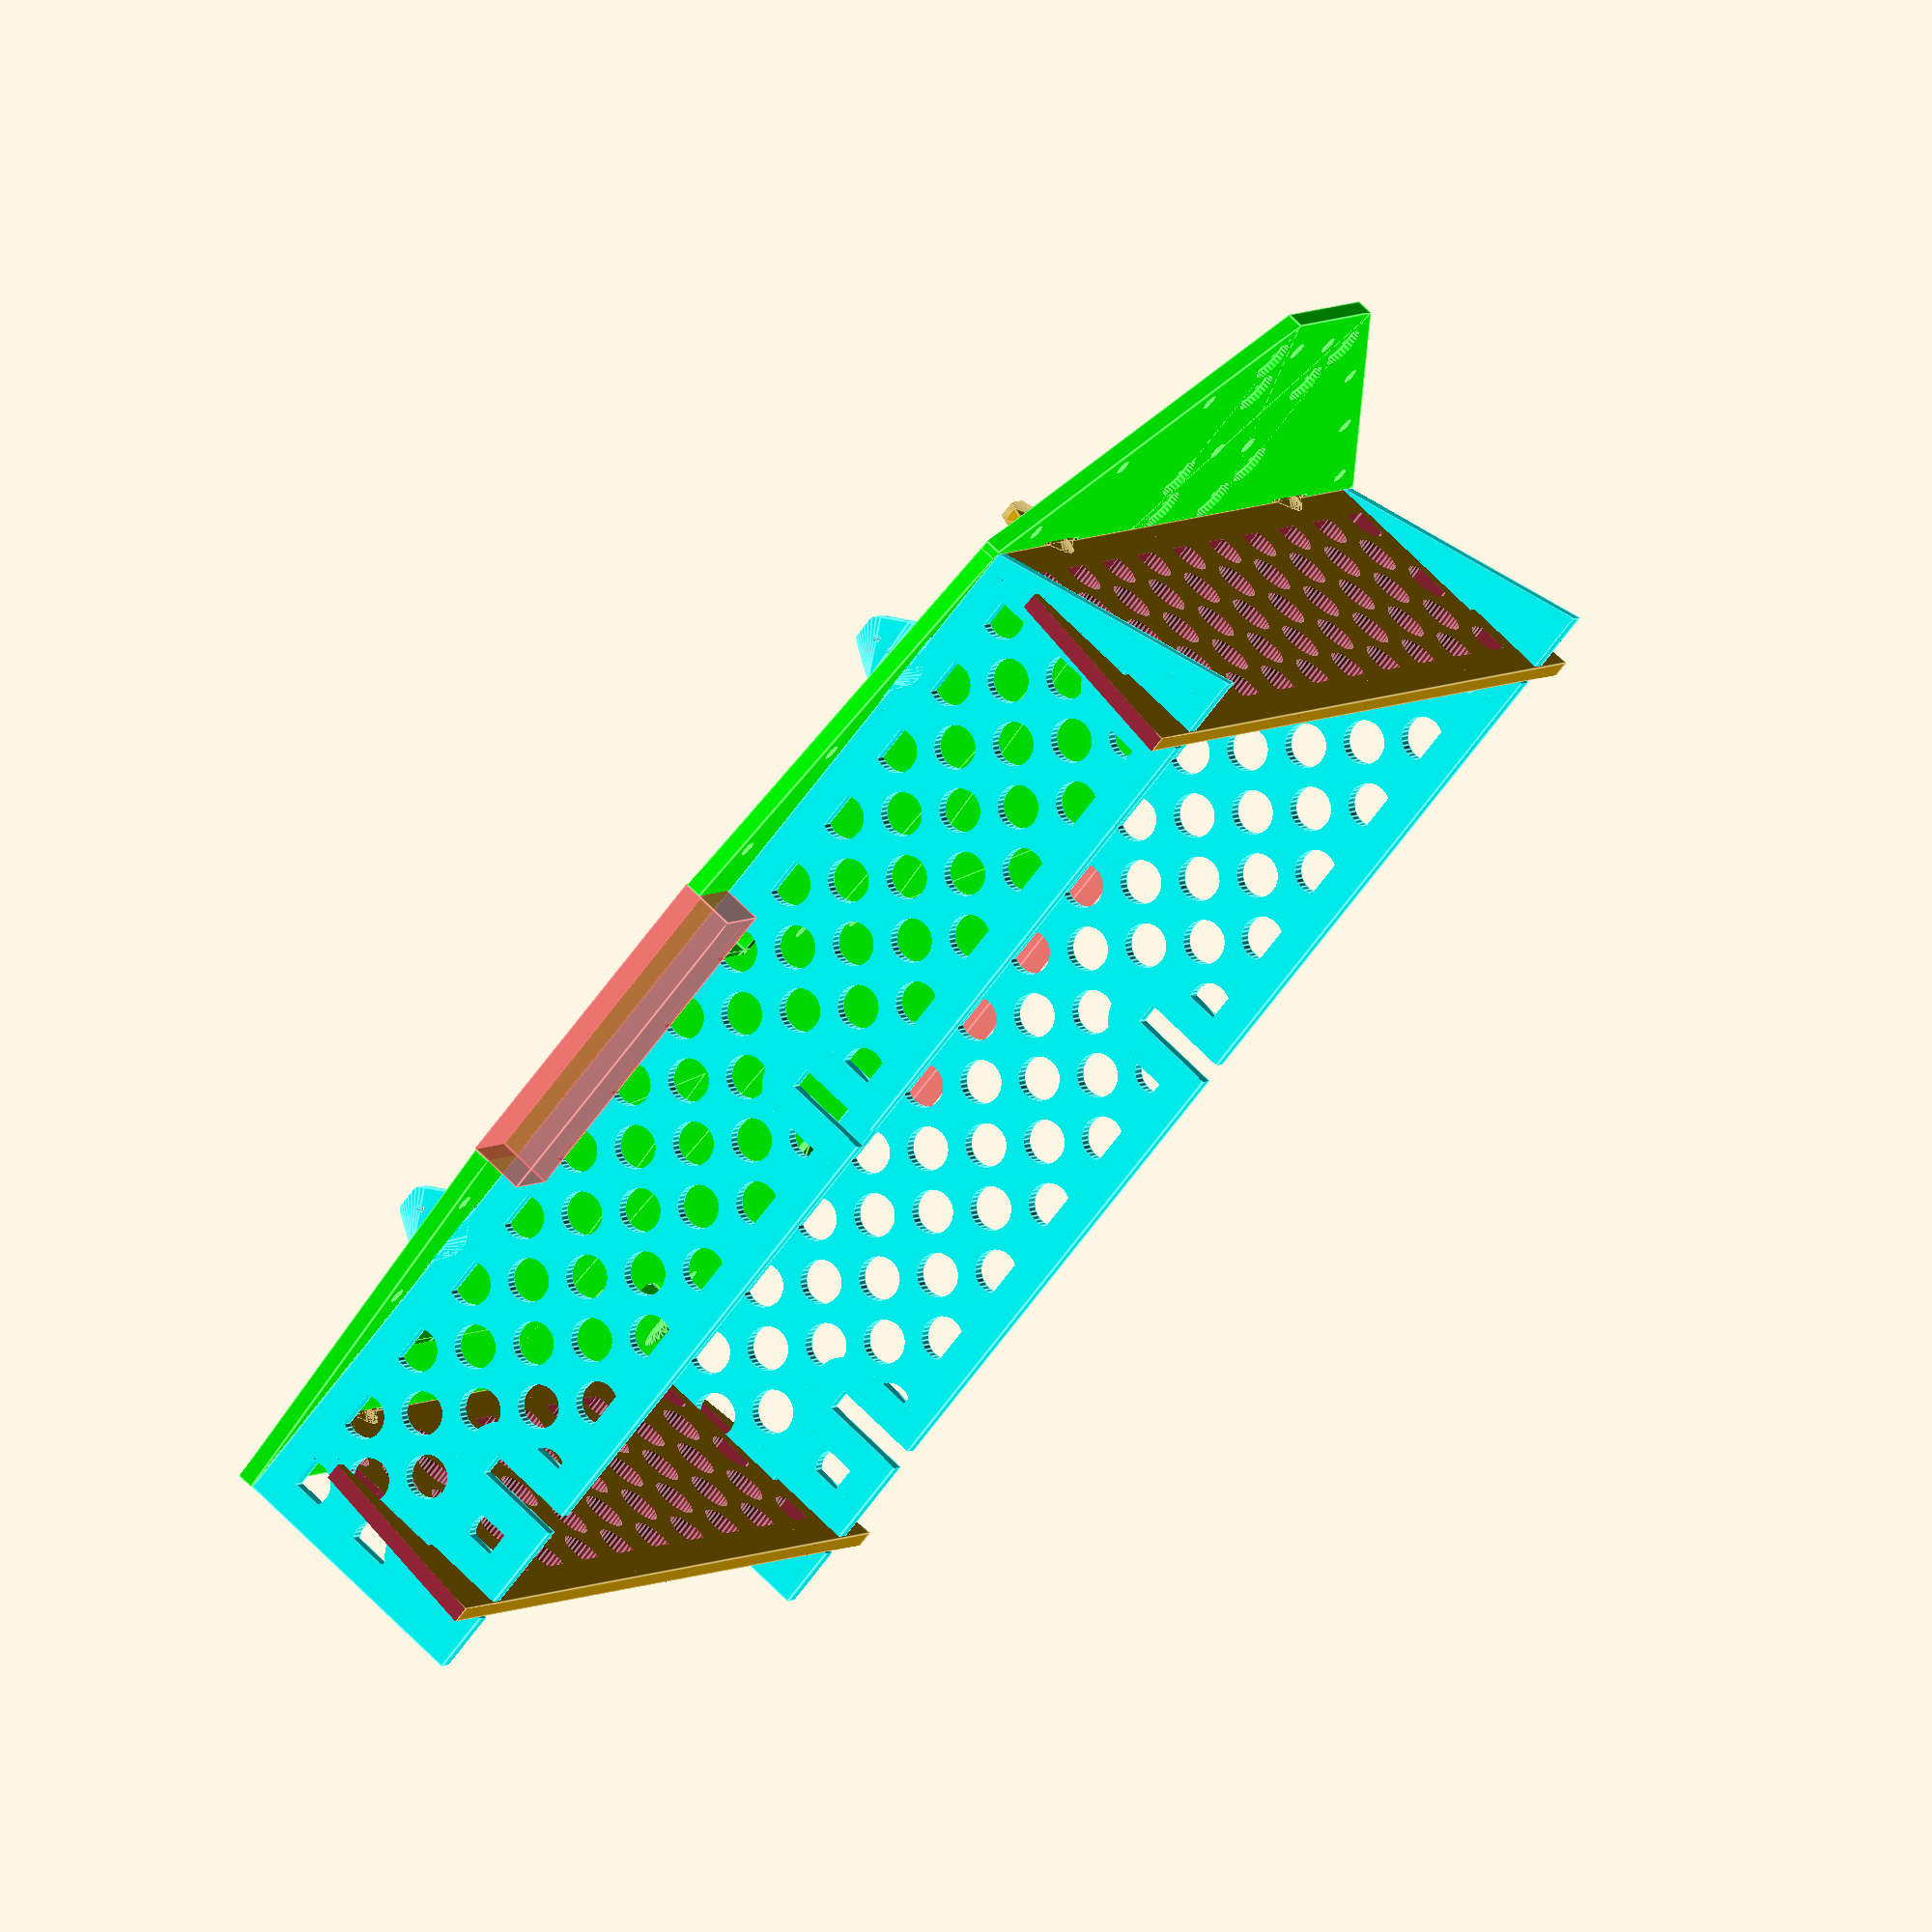
<openscad>
in=25.4;

back_l=8*in;        
max_x=40.375*in; //measured
max_y=48.125*in; //measured
max_z=0.75*in;
total_w=47*in;

x_rail_hole=(3/4-1/16)*in; //measured
y_rail_hole=15/16*in; //measured
center_rail_hole=(24+1/16)*in; //measured
off_center_hole=6*in; //measured
side_hole=4*in;  //measured

rail_bolt_d=0.75*in;  //measured
rail_bolt_r=rail_bolt_d/2;      //fixed

bolt_d=3/8*in; //fixed
bolt_r=bolt_d/2; //fixed
bolt_depth=0.23*in;//mcmastercarr
bolt_head_d=bolt_d+bolt_depth*2;
bolt_head_r=bolt_head_d/2; //fixed

pad=1.5;
padd=pad*2;

slot_l=(3+5/8)*in; //measured
slot_w=7/8*in; //measured
cut_edge_gap=1/16*in;
cut_edge_gapp=cut_edge_gap*2;
plywood_h_gap=1/8*in;
plywood_h_gapp=plywood_h_gap*2;

slot_to_edge=slot_w/2+1/16*in; //measured

side_bottom_slot=6.9375*in; //measured
side_top_slot=max_y-side_bottom_slot; //fixed

end_slot_offset=7.1875*in; //measured
center_slot=23.6875*in; //measured

front_l=12*in;
front_w=8*in;
front_adj=(max_x-front_w)/2; //fixed

echo ("Total length: ", (max_y+front_l+back_l)/in);

front_hyp=sqrt(front_l*front_l+front_adj*front_adj); //fixed
front_angle=atan(front_l/front_adj); //fixed

wheel_w=(total_w-max_x)/2; //measured
wheel_l=(15+7/8)*in; //measured
wheel_h=(2+5/8)*in; //measured
wheel_from_back=(11+15/16)*in;  //measured

echo ("Total width: ", (max_x+wheel_w*2)/in);

back_wheel_opp=wheel_w; //fixed
back_wheel_adj=wheel_from_back+back_l; //fixed
back_wheel_hyp=sqrt(back_wheel_opp*back_wheel_opp+back_wheel_adj*back_wheel_adj); //fixed
back_wheel_angle=atan(back_wheel_opp/back_wheel_adj); //fixed

front_wheel_opp=wheel_w; //fixed
front_wheel_adj=max_y-wheel_from_back-wheel_l; //fixed
front_wheel_hyp=sqrt(front_wheel_opp*front_wheel_opp+front_wheel_adj*front_wheel_adj); //fixed
front_wheel_angle=atan(front_wheel_opp/front_wheel_adj); //fixed

grom_from_edge=2.3*in;
grom_left=grom_from_edge;
grom_right=max_x-grom_from_edge;
grom_top=45*in;
grom_bottom=-1.5*in;


corner_d=1/8*in; //measured
corner_r=corner_d/2; //fixed

module rail_bolt(x,y) {
    translate([x,y,-pad])
    cylinder(r=rail_bolt_r,h=max_z+padd);
}

module bolt(x,y) {
    translate([x,y,-pad])
    cylinder(r=bolt_r,h=max_z+padd);
    translate([x,y,max_z-bolt_depth])
    cylinder(r1=bolt_r,r2=bolt_head_r+pad,h=bolt_depth+pad);
}

module corner(x,y){
    translate([x,y,-pad])
    cylinder(r=corner_r,h=max_z+padd);
}

slot_angle=(1/8)*in;
module slot(x,y) {
    translate([-slot_w/2+x,-slot_l/2+y,0]) {
        translate([0,0,-pad])
        cube([slot_w,slot_l,max_z+padd]);
        translate([0,0,max_z-slot_angle])
        minkowski() {
            cylinder(r1=0,r2=max_z,h=max_z);
            cube([slot_w,slot_l,max_z]);
        }
        corner(0,0);
        corner(slot_w,0);
        corner(0,slot_l);
        corner(slot_w,slot_l);
    }
}

module rotated_slot(x,y) {
    rotate([0,0,90])
    slot(y,-x);
}
module wheel_well(){
    #cube([wheel_w,wheel_l,wheel_h]);
}

tie_d=0.25*in; //measured
tie_l=1.25*in; //measured
tie_w=(1+5/8)*in; //measured
tie_hole_d=3/8*in; //measured
tie_hole_r=tie_hole_d/2; //measured

module tie_down(x,y){
    translate([-tie_w/2+x,-tie_l/2+y,0]) {
        hull() {
            translate([tie_w/2,0,max_z-tie_d])
            cylinder(r1=tie_w/2,r2=tie_w/2+tie_hole_d+pad,h=tie_d+pad);
            translate([tie_w/2,tie_l,max_z-tie_d])
            cylinder(r1=tie_w/2,r2=tie_w/2+tie_hole_d+pad,h=tie_d+pad);
        }
        translate([tie_w/2,0,-pad])
        cylinder(r=tie_hole_r,h=max_z+padd);
        translate([tie_w/2,tie_l,-pad])
        cylinder(r=tie_hole_r,h=max_z+padd);
    }
}

chock_depth=5/16*in; //measured
chock_big_d=2*in; //measured
chock_big_r=chock_big_d/2; //fixed
chock_bolt_d=1/4*in; //measured
chock_bolt_r=chock_bolt_d/2; //fixed
chock_bolt_gap=(1+5/16)*in/2; //measured
module chock_hole(x,y){
    translate([x,y,max_z-chock_depth])
    cylinder(r=chock_big_r,h=chock_depth+pad);

    translate([x-chock_bolt_gap,y,-pad])
    cylinder(r=chock_bolt_r,h=max_z+padd);
    translate([x+chock_bolt_gap,y,-pad])
    cylinder(r=chock_bolt_r,h=max_z+padd);
    translate([x,y,-pad])
    cylinder(r=chock_bolt_r,h=max_z+padd);
    
}
grom_chock_x=8*in;
grom_chock_y=7*in;
grom_chock_l=66*in;
fifty_chock_x=(5+5/8)*in;
fifty_chock_y=7*in;
fifty_chock_l=64*in;
fifty_bottom=fifty_chock_l-48*in-back_l;
module chock(x,y,l) {
    translate([max_x/2,-back_l+l,0]) {
        chock_hole(-x/2,0);
        chock_hole(x/2,0);
        chock_hole(-x/2,-y);
        chock_hole(x/2,-y);
    }
}

module grom_chock() {
    chock(grom_chock_x,grom_chock_y,grom_chock_l);
}

module fifty_chock() {
    chock(fifty_chock_x,fifty_chock_y,fifty_chock_l);
}
side_h=12*in;

tounge_bolt_gap=3.5*in;
tounge_top=max_x+back_l+front_l-2*in;
tounge_bottom=max_x+back_l+front_l-8*in;

module tounge_bolts(y) {
    bolt(max_x/2-tounge_bolt_gap/2,y);
    bolt(max_x/2+tounge_bolt_gap/2,y);
}

bike_lock_w=1.5*in;
bike_lock_l=3*in;
bike_lock_gap=6*in;
bike_lock_y=max_y-4*in;
bike_lock_fillet=1/4*in;

module bike_lock_hole() {
    hull() {
        translate([max_x/2,(bike_lock_l-bike_lock_w)/2,-pad])
        cylinder(r=bike_lock_w/2,h=max_z+padd);
        translate([max_x/2,-(bike_lock_l-bike_lock_w)/2,-pad])
        cylinder(r=bike_lock_w/2,h=max_z+padd);
    }
}
module bike_lock(x,y) {
    translate([x,y,0]) {
        bike_lock_hole();
        translate([0,0,max_z+padd-bike_lock_fillet])
        minkowski() {
            bike_lock_hole();
            cylinder(r1=0,r2=max_z+padd,h=max_z+padd);
        }
    }
}

module bike_locks(y) {
    bike_lock(-bike_lock_gap/2,y);
    bike_lock(bike_lock_gap/2,y);
}
overlap=3*in;
overlap_opp=overlap;
overlap_adj=side_h;
overlap_angle=atan(overlap_opp/overlap_adj);
overlap_h=side_h*2/3;

side_z=max_z;
end_z=side_z;
side_l=max_y+back_l-slot_to_edge+end_z/2+overlap;

//distance from bottom side of bed to center of bolt hole
spike_bolt_depth=(1+3/16)*in;
spike_l=slot_l-cut_edge_gapp;
spike_point_difference=0.75*in;
spike_point_d=spike_l-spike_point_difference*2;
spike_point_r=spike_point_d/2;
spike_max_d=2*in;

spike_opp=spike_point_difference;
spike_adj=spike_bolt_depth;
spike_hyp=sqrt((spike_opp*spike_opp)+(spike_adj*spike_adj));
spike_angle=atan(spike_opp/spike_adj);
back_spike_bolt_depth=(3/16+1/8)*in;

end_w=max_x-(slot_to_edge-side_z/2)*2+overlap*2;
echo("end_w: ", end_w/in);
end_h=side_h;

module spike(y) {
    translate([0,y,-max_z])
    difference() {
        union() {
            translate([0,-spike_l/2,0])
            cube([side_z,spike_l,max_z]);


            minkowski() {
                intersection() {
                    translate([0,spike_point_r-spike_l/2,0])
                    rotate([spike_angle,0,0])
                    translate([0,0,-spike_hyp])
                    cube([side_z/2,spike_l,spike_hyp]);
                    
                    translate([0,-spike_point_r+spike_l/2,0])
                    rotate([-spike_angle,0,0])
                    translate([0,-spike_l,-spike_hyp])
                    cube([side_z/2,spike_l,spike_hyp]);
                }
                rotate([0,90,0])
                cylinder(r=spike_point_r,h=side_z/2);
            }
        }
        translate([-pad,0,-spike_bolt_depth])
        rotate([0,90,0])
        cylinder(r=bolt_r,h=side_z+padd);
        translate([-pad,0,-back_spike_bolt_depth])
        rotate([0,90,0])
        cylinder(r=bolt_r,h=side_z+padd);
        translate([-pad,-slot_l/2,-spike_point_d-spike_max_d])
        cube([side_z+padd,slot_l,spike_point_d]);
    }
}

module rotated_spike(y) {
    rotate([0,0,90])
    spike(-y);
}

pat_d=2*in;
pat_r=pat_d/2;
pat_delta=4*in;
pat_l=30;
pat_h=9;
wall=1.5*in;

module end_cuts() {
    translate([-pad,max_y+back_l-plywood_h_gap-end_z/2-slot_to_edge,overlap_h-cut_edge_gap])
    cube([side_z+padd,end_z+plywood_h_gap*2,side_h-overlap_h+cut_edge_gap+pad]);
    translate([-pad,back_l+slot_to_edge-end_z/2-plywood_h_gap,overlap_h-cut_edge_gap])
    cube([side_z+padd,end_z+plywood_h_gap*2,side_h-overlap_h+cut_edge_gap+pad]);
    translate([-pad,back_l+center_slot-end_z/2-plywood_h_gap,overlap_h-cut_edge_gap])
    cube([side_z+padd,end_z+plywood_h_gap*2,side_h-overlap_h+cut_edge_gap+pad]);
    translate([-pad,overlap-plywood_h_gap,overlap_h-cut_edge_gap])
    cube([side_z+padd,end_z+plywood_h_gap*2,side_h-overlap_h+cut_edge_gap+pad]);
}

module pattern() {
    translate([0,pat_delta/2,pat_delta/2])
    for(pat_x=[0:pat_delta:side_h]){
        for(pat_y=[0:pat_delta:max_y+back_l]){
            translate([-pad,pat_y,pat_x])
            rotate([0,90,0])
            cylinder(r=pat_r,h=side_z+padd);
        }
    }
    for(pat_x=[0:pat_delta:side_h]){
        for(pat_y=[0:pat_delta:max_y+back_l]){
            translate([-pad,pat_y,pat_x])
            rotate([0,90,0])
            cylinder(r=pat_r,h=side_z+padd);
        }
    }
}

module side(where){
    translate([where-side_z/2,0,max_z]) {
        translate([0,-back_l,0])
        difference() {
            cube([side_z,side_l,side_h]);
            translate([-pad,side_l-overlap,0])
            rotate([-overlap_angle,0,0])
            cube([side_z+padd,overlap*2,side_h*2]);
            end_cuts();
            difference() {
                intersection() {
                    pattern();
                    translate([-pad,wall,wall])
                    cube([side_z+padd,side_l-wall*2-overlap,side_h-wall*2]);
                }
                minkowski() {
                    end_cuts();
                    rotate([0,90,0])
                    cylinder(r=wall,h=side_z);
                }
            }
        }
        spike(side_bottom_slot);
        spike(side_top_slot);
    }
}
color("cyan") side(slot_to_edge);
color("cyan") side(max_x-slot_to_edge);


module end(y) {
    translate([slot_to_edge-side_z/2-overlap,y-end_z/2,max_z]) {
        difference() {
            cube([end_w,end_z,end_h]);
            translate([overlap,-pad,0])
            rotate([0,-overlap_angle,0])
            translate([-overlap*2,0,0])
            cube([overlap*2,end_z+padd,end_h*2]);
            translate([end_w-overlap,-pad,0])
            rotate([0,overlap_angle,0])
            cube([overlap*2,end_z+padd,end_h*2]);
            translate([overlap+slot_to_edge-side_z/2-plywood_h_gap*2,-pad,0])
            cube([side_z+plywood_h_gap*2,end_z+padd,overlap_h+cut_edge_gap]);

            translate([slot_to_edge,-pad,0])
            cube([overlap,end_z+padd,wheel_h]);
            translate([max_x-slot_to_edge+overlap,-pad,0])
            cube([overlap,end_z+padd,wheel_h]);

            translate([overlap+max_x-side_z/2-plywood_h_gap*2-slot_to_edge,-pad,0])
            cube([side_z+plywood_h_gapp,end_z+padd,overlap_h+cut_edge_gap]);
            intersection() {
                translate([overlap+wall,-pad,wall])
                cube([end_w-overlap*2-wall*2,end_z+padd,end_h-wall*2]);
                translate([overlap,end_z,0])
                rotate([0,0,-90])
                pattern();
            }
        }
        rotated_spike(end_slot_offset+overlap-slot_to_edge+side_z/2);
        rotated_spike(max_x-end_slot_offset+overlap-slot_to_edge+side_z/2);
    }
}
end(max_y-slot_to_edge);
//end(slot_to_edge);
//end(center_slot);
end(-back_l+overlap+end_z/2);

strap_hole_d=0.5*in;
strap_hole_r=strap_hole_d/2;
strap_wall=3/4*in+strap_hole_r;
strap_fillet=1/8*in;

back_strap_hole_count=7;
back_strap_gap=max_x/back_strap_hole_count;
module strap_hole(x,y) {
    translate([x,y,-pad])
    cylinder(r=strap_hole_r,h=max_z+padd);
    translate([x,y,max_z-strap_fillet])
    cylinder(r1=strap_hole_r,r2=strap_hole_r+strap_fillet+pad,h=strap_fillet+pad);
}

module back_strap_holes() {
    translate([-back_strap_gap/2,0,0])
    for(x=[back_strap_gap:back_strap_gap:back_strap_gap*back_strap_hole_count]) {
        strap_hole(x,-back_l+strap_wall);
    }
}


module base() {
    difference(){
        union() {
            cube([max_x,max_y,max_z]);
            translate([0,max_y,0]) {
                translate([max_x/2-front_w/2,0,0])
                cube([front_w,front_l,max_z]);

                rotate([0,0,front_angle])
                translate([0,-front_hyp,0])
                difference() {
                    cube([front_hyp,front_hyp,max_z]);
                    strap_hole(back_strap_gap/2,front_hyp-strap_wall);
                    strap_hole(back_strap_gap/2+back_strap_gap,front_hyp-strap_wall);
                    strap_hole(back_strap_gap/2+back_strap_gap*2,front_hyp-strap_wall);
                }

                translate([max_x,0,0])
                rotate([0,0,-front_angle])
                translate([-front_hyp,-front_hyp,0])
                difference() {
                    cube([front_hyp,front_hyp,max_z]);
                    strap_hole(front_hyp-back_strap_gap/2,front_hyp-strap_wall);
                    strap_hole(front_hyp-back_strap_gap/2-back_strap_gap,front_hyp-strap_wall);
                    strap_hole(front_hyp-back_strap_gap/2-back_strap_gap*2,front_hyp-strap_wall);
                }
            }
            //back_left_angle
            translate([0,-back_l,0])
            rotate([0,0,back_wheel_angle])
            difference() {
                cube([back_wheel_hyp,back_wheel_hyp,max_z]);
                strap_hole(strap_wall,back_wheel_hyp-back_strap_gap/2);
                strap_hole(strap_wall,back_wheel_hyp-back_strap_gap/2-back_strap_gap);
            }

            //back_right_angle
            translate([max_x,-back_l,0])
            rotate([0,0,-back_wheel_angle])
            translate([-back_wheel_hyp,0,0])
            difference() {
                cube([back_wheel_hyp,back_wheel_hyp,max_z]);
                strap_hole(back_wheel_hyp-strap_wall,back_wheel_hyp-back_strap_gap/2);
                strap_hole(back_wheel_hyp-strap_wall,back_wheel_hyp-back_strap_gap/2-back_strap_gap);
            }

            //front left
            translate([0,max_y,0])
            rotate([0,0,-front_wheel_angle])
            translate([0,-front_wheel_hyp,0])
            difference() {
                cube([back_wheel_hyp,back_wheel_hyp,max_z]);
                strap_hole(strap_wall,back_strap_gap/2);
                strap_hole(strap_wall,back_strap_gap/2+back_strap_gap);
            }

            //front right
            translate([max_x,max_y,])
            rotate([0,0,front_wheel_angle])
            translate([-front_wheel_hyp,-front_wheel_hyp,0])
            difference() {
                cube([back_wheel_hyp,back_wheel_hyp,max_z]);
                strap_hole(back_wheel_hyp-strap_wall,back_strap_gap/2);
                strap_hole(back_wheel_hyp-strap_wall,back_strap_gap/2+back_strap_gap);
            }

            //back_extension
            translate([0,-back_l,0])
            cube([max_x,back_l,max_z]);
        }
        rail_bolt(x_rail_hole,y_rail_hole);
        rail_bolt(max_x-x_rail_hole,y_rail_hole);
        rail_bolt(x_rail_hole,max_y-y_rail_hole);
        rail_bolt(max_x-x_rail_hole,max_y-y_rail_hole);
        rail_bolt(x_rail_hole,center_rail_hole);
        rail_bolt(max_x-x_rail_hole,center_rail_hole);

        bolt(max_x/2,y_rail_hole);
        bolt(max_x/2,max_y-y_rail_hole);
        bolt(max_x/2,center_rail_hole);

        bolt(max_x/2+off_center_hole,y_rail_hole);
        bolt(max_x/2+off_center_hole,max_y-y_rail_hole);
        bolt(max_x/2+off_center_hole,center_rail_hole);

        bolt(max_x/2-off_center_hole,y_rail_hole);
        bolt(max_x/2-off_center_hole,max_y-y_rail_hole);
        bolt(max_x/2-off_center_hole,center_rail_hole);

        bolt(max_x-side_hole,y_rail_hole);
        bolt(max_x-side_hole,max_y-y_rail_hole);
        bolt(max_x-side_hole,center_rail_hole);

        bolt(side_hole,y_rail_hole);
        bolt(side_hole,max_y-y_rail_hole);
        bolt(side_hole,center_rail_hole);

        slot(slot_to_edge,side_top_slot);
        slot(max_x-slot_to_edge,side_top_slot);
        slot(slot_to_edge,side_bottom_slot);
        slot(max_x-slot_to_edge,side_bottom_slot);

        rotated_slot(end_slot_offset,slot_to_edge);
        rotated_slot(max_x-end_slot_offset,slot_to_edge);

        rotated_slot(end_slot_offset,max_y-slot_to_edge);
        rotated_slot(max_x-end_slot_offset,max_y-slot_to_edge);

        rotated_slot(end_slot_offset,center_slot);
        rotated_slot(max_x-end_slot_offset,center_slot);

        rotated_slot(end_slot_offset,-back_l+overlap+slot_w/2-(slot_w/2-end_z/2));
        rotated_slot(max_x-end_slot_offset,-back_l+overlap+slot_w/2-(slot_w/2-end_z/2));

        translate([max_x,wheel_from_back,-pad])
        wheel_well();
        translate([-wheel_w,wheel_from_back,-pad])
        wheel_well();


        tie_down(grom_left,grom_top);
        tie_down(grom_right,grom_top);
        tie_down(grom_left,grom_bottom);
        tie_down(grom_right,grom_bottom);
        tie_down(grom_left,fifty_bottom);
        tie_down(grom_right,fifty_bottom);

        grom_chock();
        fifty_chock();
        bike_locks(bike_lock_y);
        back_strap_holes();

        tounge_bolts(tounge_top);
        tounge_bolts(tounge_bottom);
    }
}

color("lime")
base();

</openscad>
<views>
elev=290.3 azim=56.6 roll=315.3 proj=o view=edges
</views>
